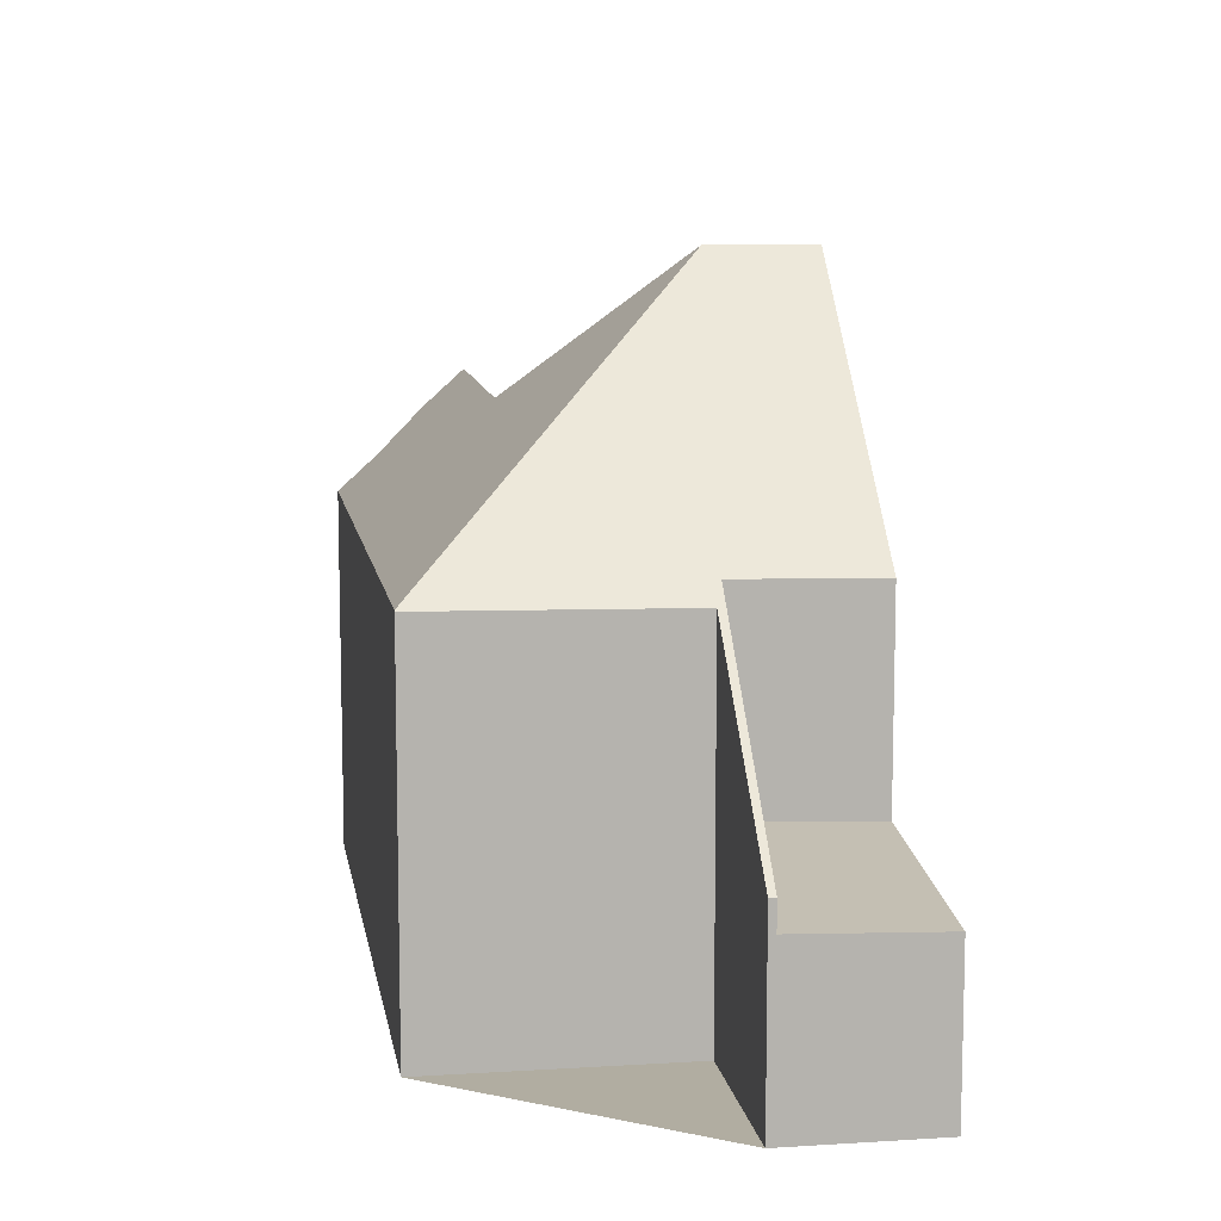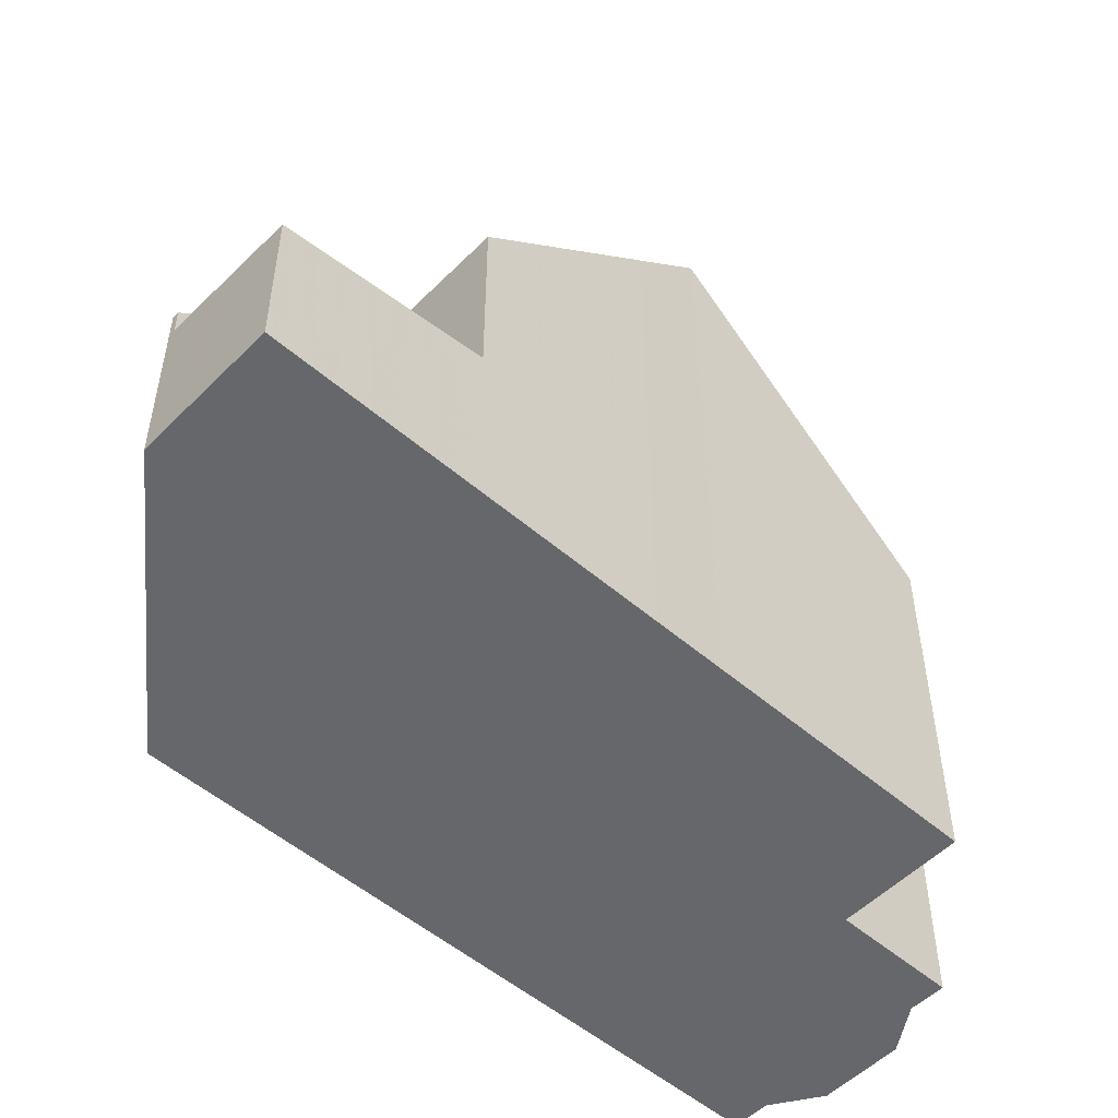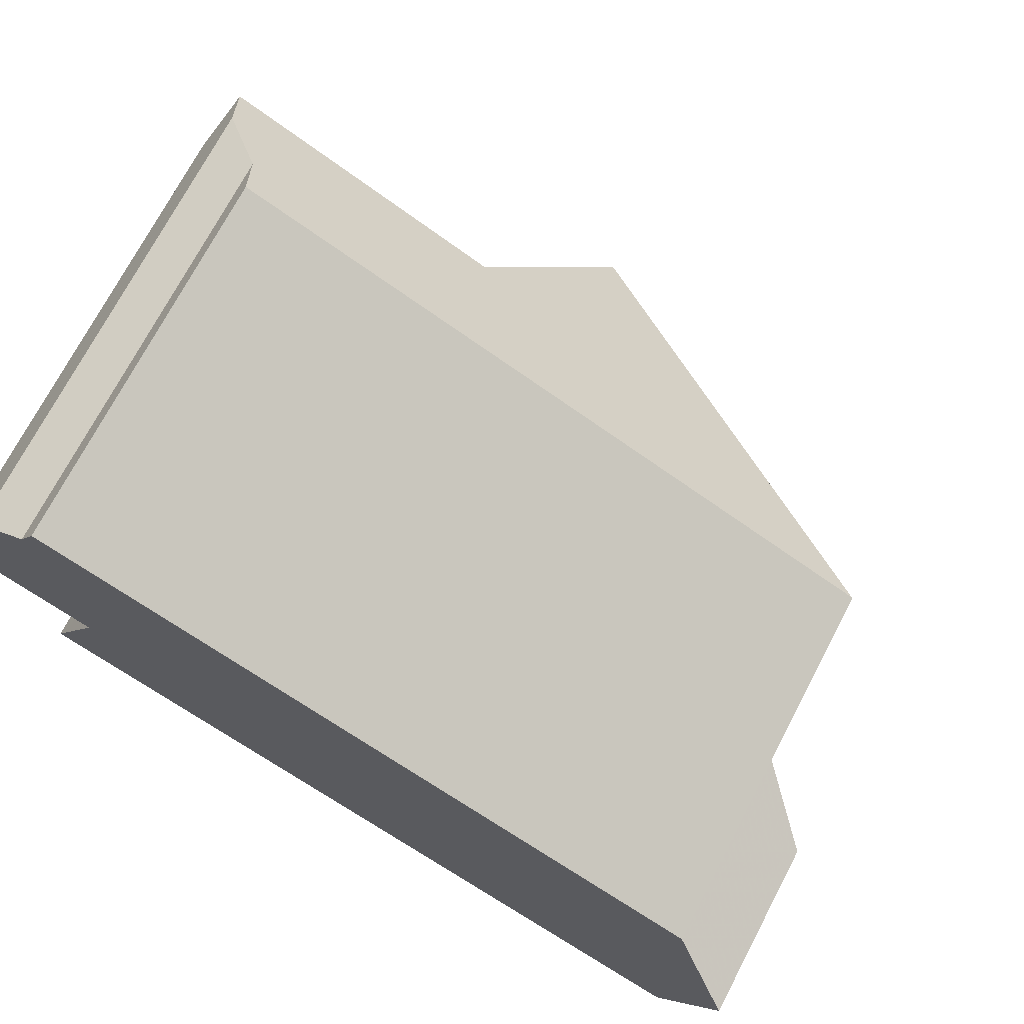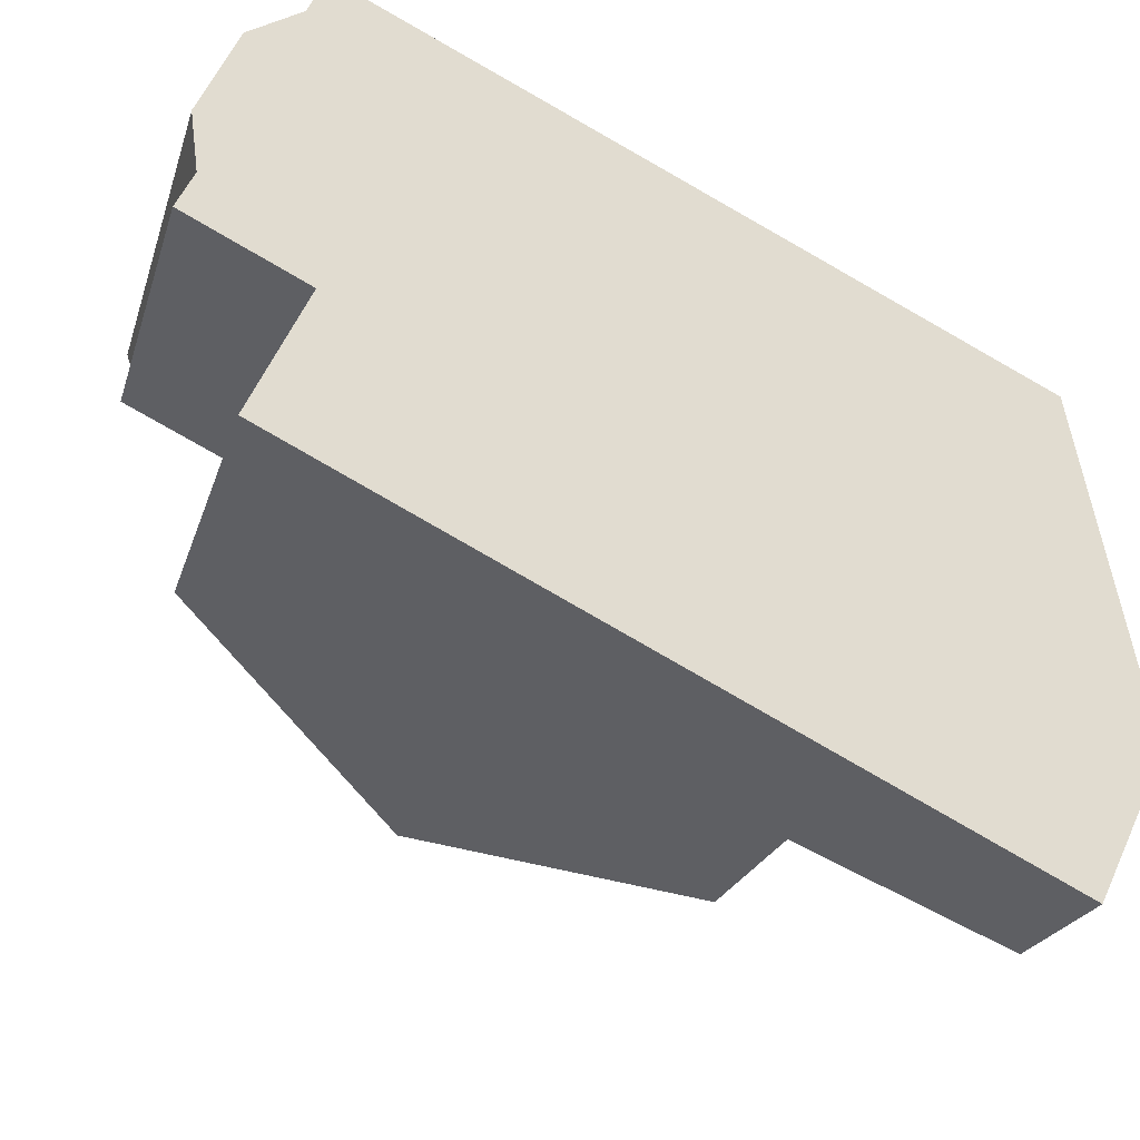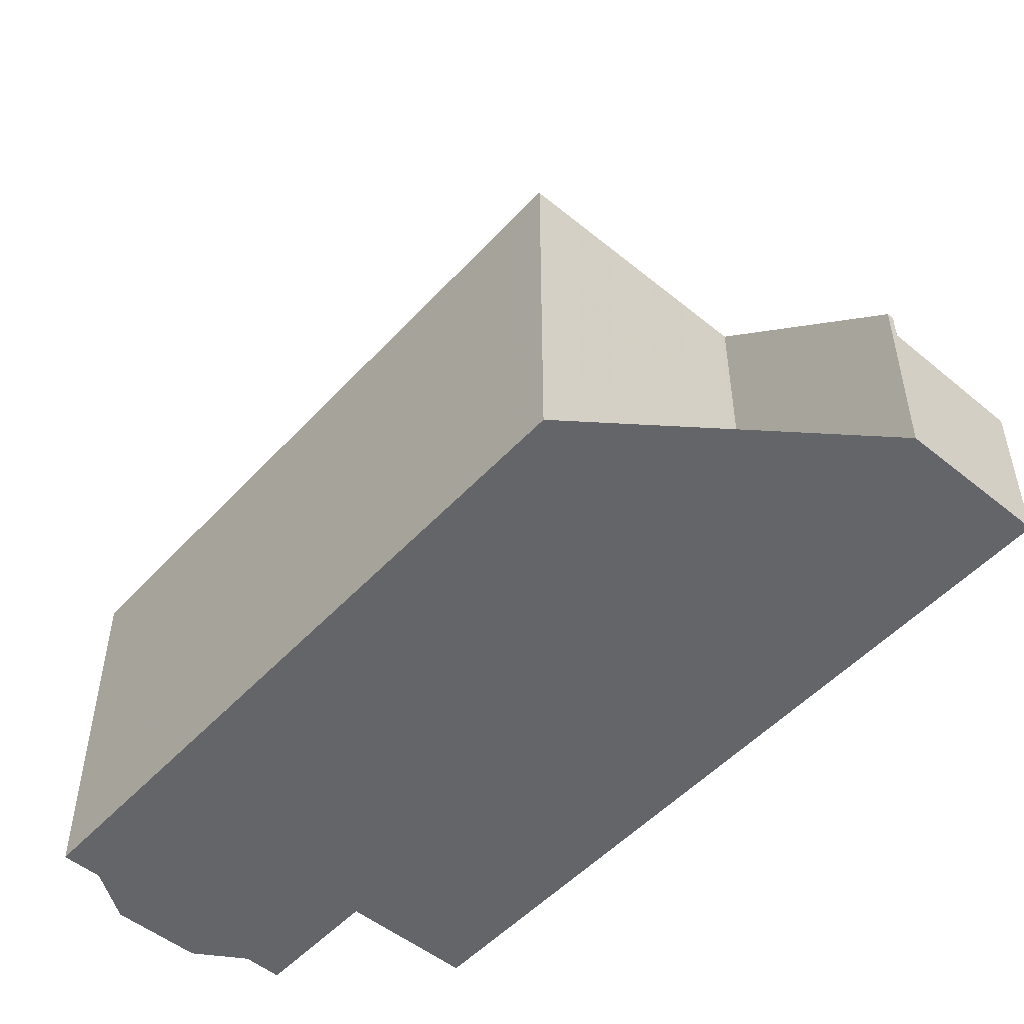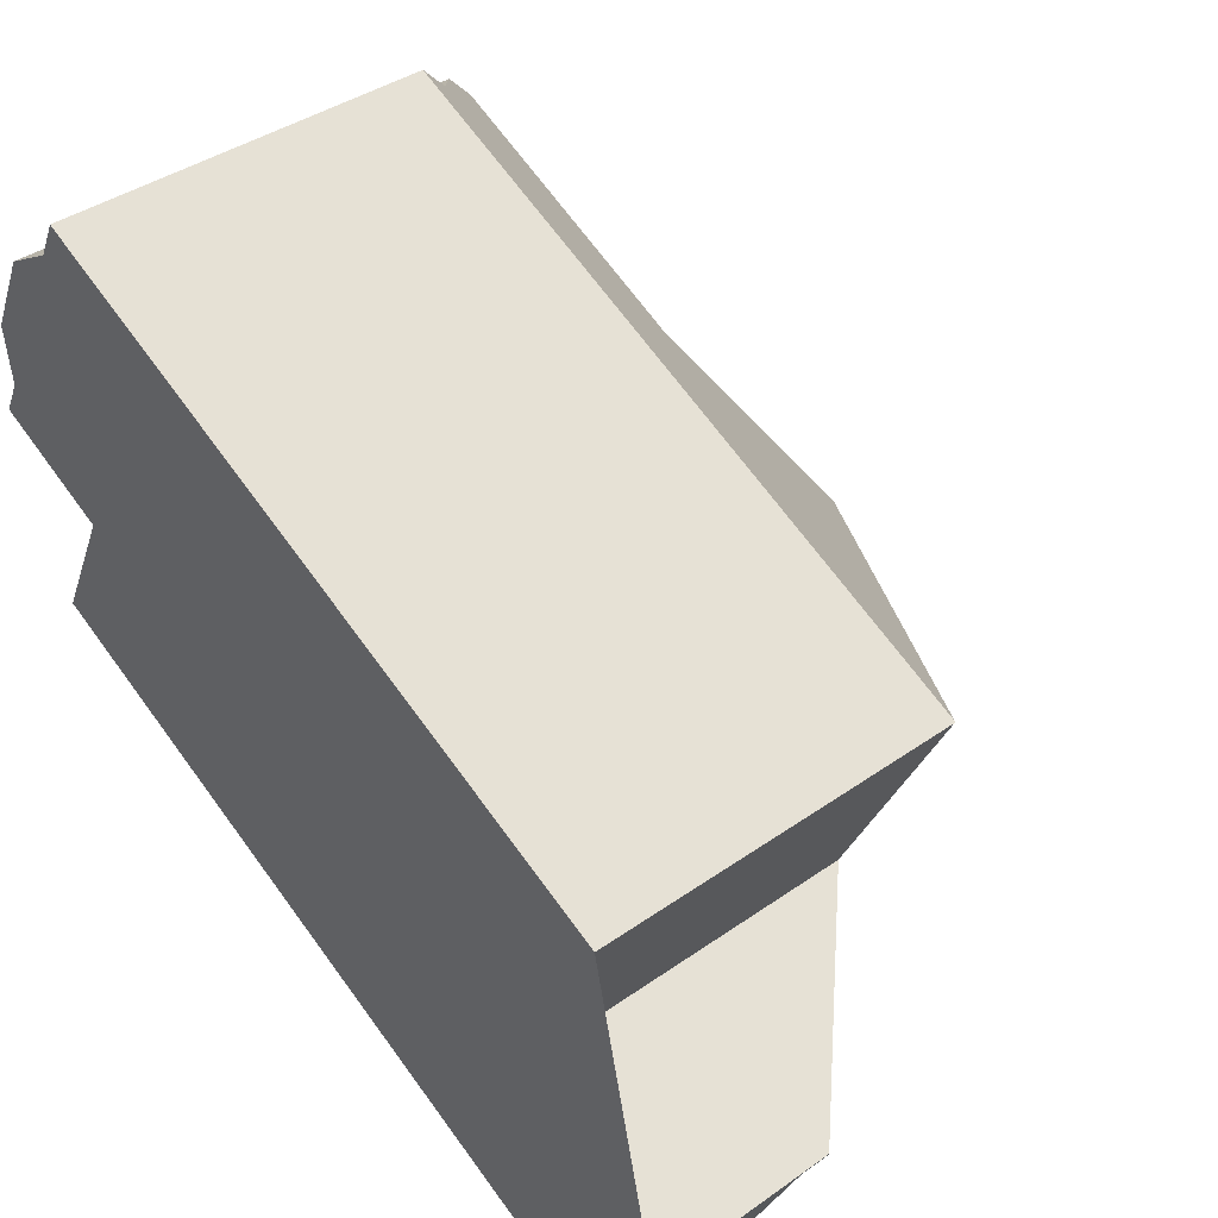
<metadata>
{"format":"obj","ext":"obj","renderer":"f3d","projection":"perspective","resolution":1024,"background":"white","views":[{"elev":10.3,"azim":-73.3,"up":"+Z"},{"elev":-52.2,"azim":-17.2,"up":"+Z"},{"elev":72.0,"azim":-152.3,"up":"+Y"},{"elev":-22.9,"azim":164.8,"up":"+Y"},{"elev":-51.6,"azim":-105.6,"up":"+Z"},{"elev":39.5,"azim":-131.3,"up":"+Y"}]}
</metadata>
<code>
v -1027 -1078 5.703
v -1027 -1079 6.266
v -1026 -1079 6.946
v -1027 -1083 5.722
v -1027 -1084 5.746
v -1038 -1088 2.944
v -1036 -1086 5.704
v -1037 -1083 5.766
v -1026 -1080 6.835
v -1026 -1081 6.115
v -1026 -1082 5.543
v -1037 -1090 2.447
v -1029 -1079 5.718
v -1031 -1085 9.813
v -1037 -1083 5.781
v -1030 -1082 7.524
v -1026 -1080 7.536
v -1035 -1084 7.51
v -1027 -1078 5.839
v -1029 -1079 5.855
v -1037 -1083 5.916
v -1037 -1083 5.781
v -1026 -1080 7.536
v -1031 -1085 9.813
v -1030 -1082 7.524
v -1031 -1086 9.806
v -1027 -1082 5.515
v -1031 -1086 9.806
v -1031 -1085 9.813
v -1034 -1088 5.954
v -1038 -1088 2.943
v -1027 -1082 5.515
v -1030 -1082 7.524
v -1035 -1084 7.51
v -1036 -1086 5.612
v -1036 -1086 5.706
v -1036 -1086 5.497
v -1034 -1088 3.408
v -1038 -1088 2.52
v -1034 -1088 2.885
v -1037 -1083 5.916
v -1037 -1083 5.764
v -1032 -1085 9.349
v -1031 -1084 9.342
v -1032 -1085 9.349
v -1036 -1086 5.497
v -1035 -1086 5.997
v -1026 -1082 5.644
v -1027 -1082 5.62
v -1035 -1086 5.504
v -1031 -1084 9.342
v -1027 -1082 5.62
v -1038 -1088 2.943
v -1038 -1088 2.52
v -1035 -1086 2.96
v -1037 -1083 5.915
v -1037 -1083 5.779
v -1037 -1083 6.071
v -1035 -1086 5.997
v -1036 -1086 6.008
v -1035 -1086 2.96
v -1035 -1086 5.997
v -1035 -1086 5.504
v -1037 -1083 6.071
v -1035 -1086 2.96
v -1034 -1088 5.954
v -1034 -1088 2.885
v -1034 -1088 5.957
v -1034 -1088 2.89
v -1037 -1090 2.451
v -1031 -1086 9.807
v -1031 -1086 9.807
v -1027 -1084 5.744
v -1034 -1088 5.957
v -1034 -1088 3.541
v -1034 -1088 2.89
v -1032 -1087 8.751
v -1032 -1087 8.754
v -1033 -1084 8.806
v -1033 -1083 7.514
v -1034 -1081 5.893
v -1034 -1081 5.757
v -1033 -1085 8.794
v -1033 -1084 8.806
v -1026 -1080 7.535
v -1027 -1079 6.431
v -1026 -1080 7.535
v -1026 -1081 6.286
v -1027 -1083 5.718
v -1027 -1082 5.717
v -1028 -1081 7.529
v -1029 -1079 5.718
v -1029 -1079 5.853
v -1028 -1081 7.529
v -1028 -1082 5.717
v -1028 -1082 5.717
v -1035 -1087 5.989
v -1035 -1087 2.947
v -1038 -1088 2.506
v -1032 -1085 8.786
v -1031 -1085 9.703
v -1027 -1083 5.725
v -1032 -1085 9.704
v -1031 -1085 9.703
v -1032 -1085 9.704
v -1035 -1087 5.989
v -1035 -1087 5.121
v -1035 -1087 2.947
v -1031 -1086 9.81
v -1027 -1084 5.735
v -1031 -1086 9.81
v -1035 -1087 5.971
v -1035 -1087 2.915
v -1038 -1089 2.476
v -1032 -1086 8.768
v -1035 -1087 5.971
v -1035 -1087 4.244
v -1035 -1087 2.915
v -1031 -1086 9.808
v -1027 -1084 5.741
v -1031 -1086 9.808
v -1035 -1088 5.962
v -1035 -1088 2.899
v -1038 -1089 2.46
v -1032 -1087 8.759
v -1035 -1088 5.962
v -1035 -1088 3.804
v -1035 -1088 2.899
v -1038 -1088 2.52
v -1038 -1088 2.507
v -1038 -1088 2.52
v -1038 -1088 2.947
v -1038 -1088 2.947
v -1038 -1088 2.949
v -1038 -1088 2.501
v -1027 -1078 5.839
v -1027 -1078 5.703
v -1027 -1078 0
v -1027 -1078 0
v -1027 -1079 6.431
v -1027 -1079 6.266
v -1027 -1079 0
v -1027 -1079 0
v -1026 -1080 7.536
v -1026 -1079 6.946
v -1026 -1079 0
v -1026 -1080 8.882e-16
v -1027 -1083 5.725
v -1027 -1083 5.722
v -1027 -1083 0
v -1027 -1083 0
v -1031 -1086 9.806
v -1027 -1084 5.746
v -1027 -1084 0
v -1031 -1086 1.776e-15
v -1038 -1088 2.949
v -1038 -1088 2.944
v -1038 -1088 0
v -1038 -1088 0
v -1036 -1086 5.706
v -1036 -1086 5.704
v -1036 -1086 0
v -1036 -1086 0
v -1037 -1083 5.781
v -1037 -1083 5.766
v -1037 -1083 0
v -1037 -1083 0
v -1026 -1081 6.286
v -1026 -1080 6.835
v -1026 -1080 0
v -1026 -1081 0
v -1026 -1082 5.644
v -1026 -1081 6.115
v -1026 -1081 0
v -1026 -1082 8.882e-16
v -1027 -1082 5.515
v -1026 -1082 5.543
v -1026 -1082 0
v -1027 -1082 0
v -1037 -1090 2.451
v -1037 -1090 2.447
v -1037 -1090 0
v -1037 -1090 0
v -1029 -1079 5.718
v -1029 -1079 5.718
v -1029 -1079 0
v -1029 -1079 0
v -1037 -1083 5.779
v -1037 -1083 5.781
v -1037 -1083 0
v -1037 -1083 -8.882e-16
v -1027 -1079 6.266
v -1027 -1078 5.839
v -1027 -1078 0
v -1027 -1079 0
v -1026 -1080 6.835
v -1026 -1080 7.536
v -1026 -1080 8.882e-16
v -1026 -1080 0
v -1032 -1087 8.751
v -1031 -1086 9.806
v -1031 -1086 1.776e-15
v -1032 -1087 1.776e-15
v -1027 -1083 5.718
v -1027 -1082 5.515
v -1027 -1082 0
v -1027 -1083 0
v -1036 -1086 5.704
v -1036 -1086 5.612
v -1036 -1086 0
v -1036 -1086 0
v -1037 -1083 5.764
v -1036 -1086 5.706
v -1036 -1086 0
v -1037 -1083 -8.882e-16
v -1037 -1083 5.766
v -1037 -1083 5.764
v -1037 -1083 -8.882e-16
v -1037 -1083 0
v -1026 -1082 5.543
v -1026 -1082 5.644
v -1026 -1082 8.882e-16
v -1026 -1082 0
v -1038 -1088 2.944
v -1038 -1088 2.943
v -1038 -1088 0
v -1038 -1088 0
v -1034 -1081 5.757
v -1037 -1083 5.779
v -1037 -1083 -8.882e-16
v -1034 -1081 0
v -1037 -1090 2.447
v -1034 -1088 2.885
v -1034 -1088 0
v -1037 -1090 0
v -1038 -1089 2.46
v -1037 -1090 2.451
v -1037 -1090 0
v -1038 -1089 0
v -1027 -1084 5.746
v -1027 -1084 5.744
v -1027 -1084 0
v -1027 -1084 0
v -1034 -1088 5.954
v -1032 -1087 8.751
v -1032 -1087 1.776e-15
v -1034 -1088 0
v -1029 -1079 5.718
v -1034 -1081 5.757
v -1034 -1081 0
v -1029 -1079 0
v -1026 -1079 6.946
v -1027 -1079 6.431
v -1027 -1079 0
v -1026 -1079 0
v -1026 -1081 6.115
v -1026 -1081 6.286
v -1026 -1081 0
v -1026 -1081 0
v -1027 -1083 5.722
v -1027 -1083 5.718
v -1027 -1083 0
v -1027 -1083 0
v -1027 -1078 5.703
v -1029 -1079 5.718
v -1029 -1079 0
v -1027 -1078 0
v -1038 -1088 2.52
v -1038 -1088 2.506
v -1038 -1088 0
v -1038 -1088 0
v -1027 -1084 5.735
v -1027 -1083 5.725
v -1027 -1083 0
v -1027 -1084 0
v -1027 -1084 5.741
v -1027 -1084 5.735
v -1027 -1084 0
v -1027 -1084 -8.882e-16
v -1038 -1088 2.501
v -1038 -1089 2.476
v -1038 -1089 4.441e-16
v -1038 -1088 0
v -1027 -1084 5.744
v -1027 -1084 5.741
v -1027 -1084 -8.882e-16
v -1027 -1084 0
v -1038 -1089 2.476
v -1038 -1089 2.46
v -1038 -1089 0
v -1038 -1089 4.441e-16
v -1036 -1086 5.612
v -1038 -1088 2.949
v -1038 -1088 0
v -1036 -1086 0
v -1038 -1088 2.506
v -1038 -1088 2.501
v -1038 -1088 0
v -1038 -1088 0
v -1037 -1090 0
v -1038 -1088 0
v -1036 -1086 0
v -1037 -1083 0
v -1027 -1078 0
v -1027 -1079 0
v -1026 -1079 0
v -1026 -1080 0
v -1026 -1081 0
v -1026 -1082 0
v -1027 -1083 0
v -1027 -1084 0
f 80 16 44 43 79
f 93 20 13 92
f 82 13 20 81
f 91 16 20 93
f 81 20 16 80
f 84 45 83
f 95 25 94
f 73 5 28 72
f 134 35 46 133
f 42 8 22 41
f 63 37 62
f 131 39 31 132
f 64 34 60
f 103 43 44 104
f 100 83 45 105
f 48 11 27 49
f 106 47 50 107
f 96 52 90
f 107 50 55 108
f 56 21 15 57
f 58 21 56
f 59 46 35 7 36 60
f 60 36 42 41 64
f 129 65 98 130
f 69 67 12 70
f 90 52 32 89
f 78 71 26 77
f 75 38 30 74
f 76 40 38 75
f 77 66 68 78
f 79 18 80
f 81 56 57 82
f 80 18 58 56 81
f 83 59 60 34 84
f 97 59 83 100
f 86 3 17 85
f 87 23 9 88
f 120 73 72 119
f 92 1 19 93
f 93 19 2 86 85 91
f 94 87 88 10 48 49 95
f 90 51 33 96
f 130 98 113 114 135
f 112 97 100 115
f 101 51 90 89 4 102
f 104 14 103
f 115 100 105 24 111
f 116 106 107 117
f 117 107 108 118
f 109 29 101 102 110
f 124 114 113 123
f 122 112 115 125
f 125 115 111 121
f 126 116 117 127
f 127 117 118 128
f 119 109 110 120
f 123 69 70 124
f 125 78 68 122
f 121 71 78 125
f 127 75 74 126
f 128 76 75 127
f 130 99 54 129
f 133 53 6 134
f 135 99 130
f 132 37 63 61 131
f 137 138 139 136
f 141 142 143 140
f 145 146 147 144
f 149 150 151 148
f 153 154 155 152
f 157 158 159 156
f 161 162 163 160
f 165 166 167 164
f 169 170 171 168
f 173 174 175 172
f 177 178 179 176
f 181 182 183 180
f 185 186 187 184
f 189 190 191 188
f 193 194 195 192
f 197 198 199 196
f 201 202 203 200
f 205 206 207 204
f 209 210 211 208
f 213 214 215 212
f 217 218 219 216
f 221 222 223 220
f 225 226 227 224
f 229 230 231 228
f 233 234 235 232
f 237 238 239 236
f 241 242 243 240
f 245 246 247 244
f 249 250 251 248
f 253 254 255 252
f 257 258 259 256
f 261 262 263 260
f 265 266 267 264
f 269 270 271 268
f 273 274 275 272
f 277 278 279 276
f 281 282 283 280
f 285 286 287 284
f 289 290 291 288
f 293 294 295 292
f 297 298 299 296
f 301 302 303 304 305 306 307 308 309 310 311 300

</code>
